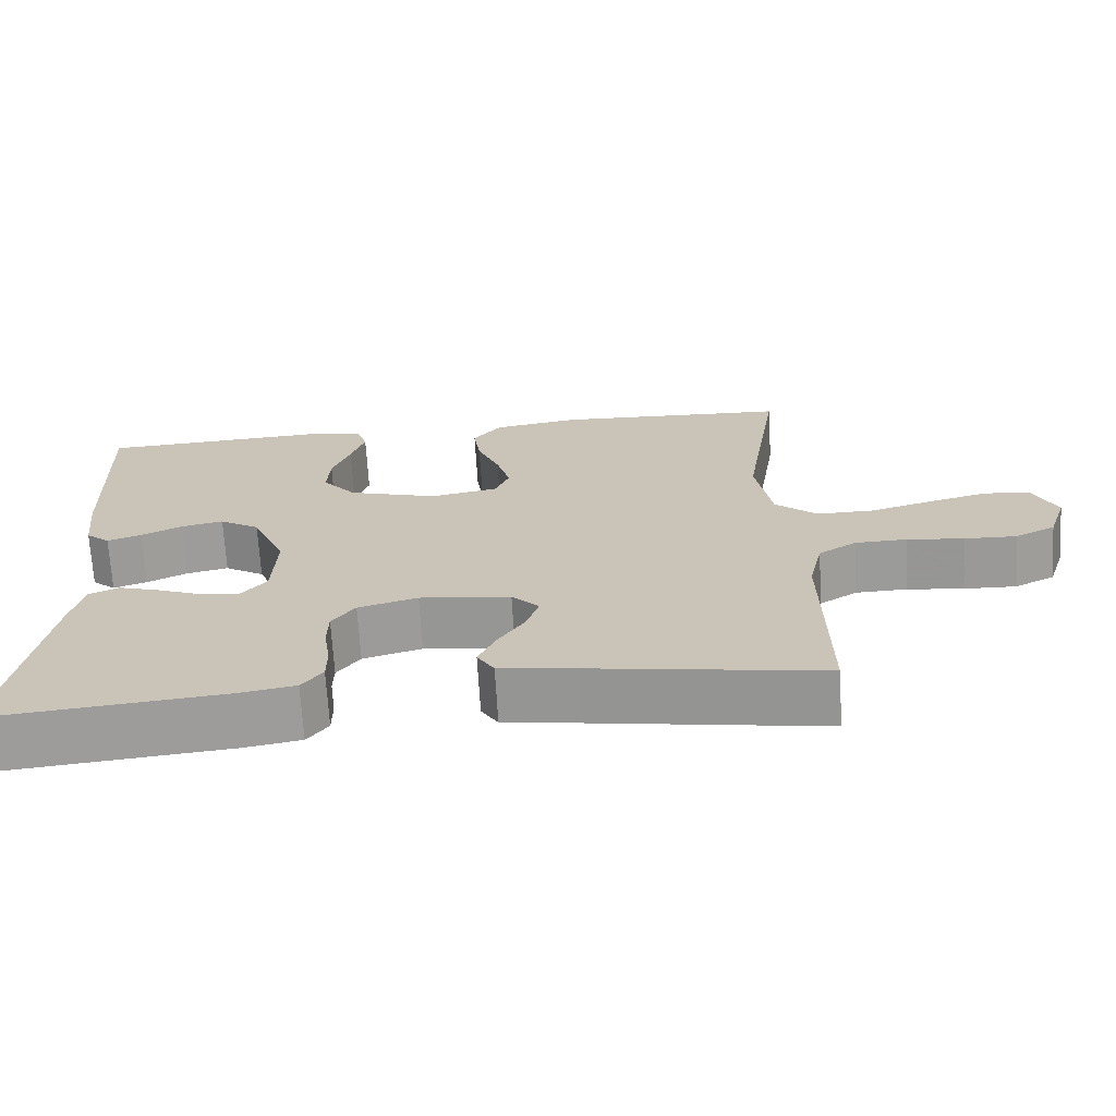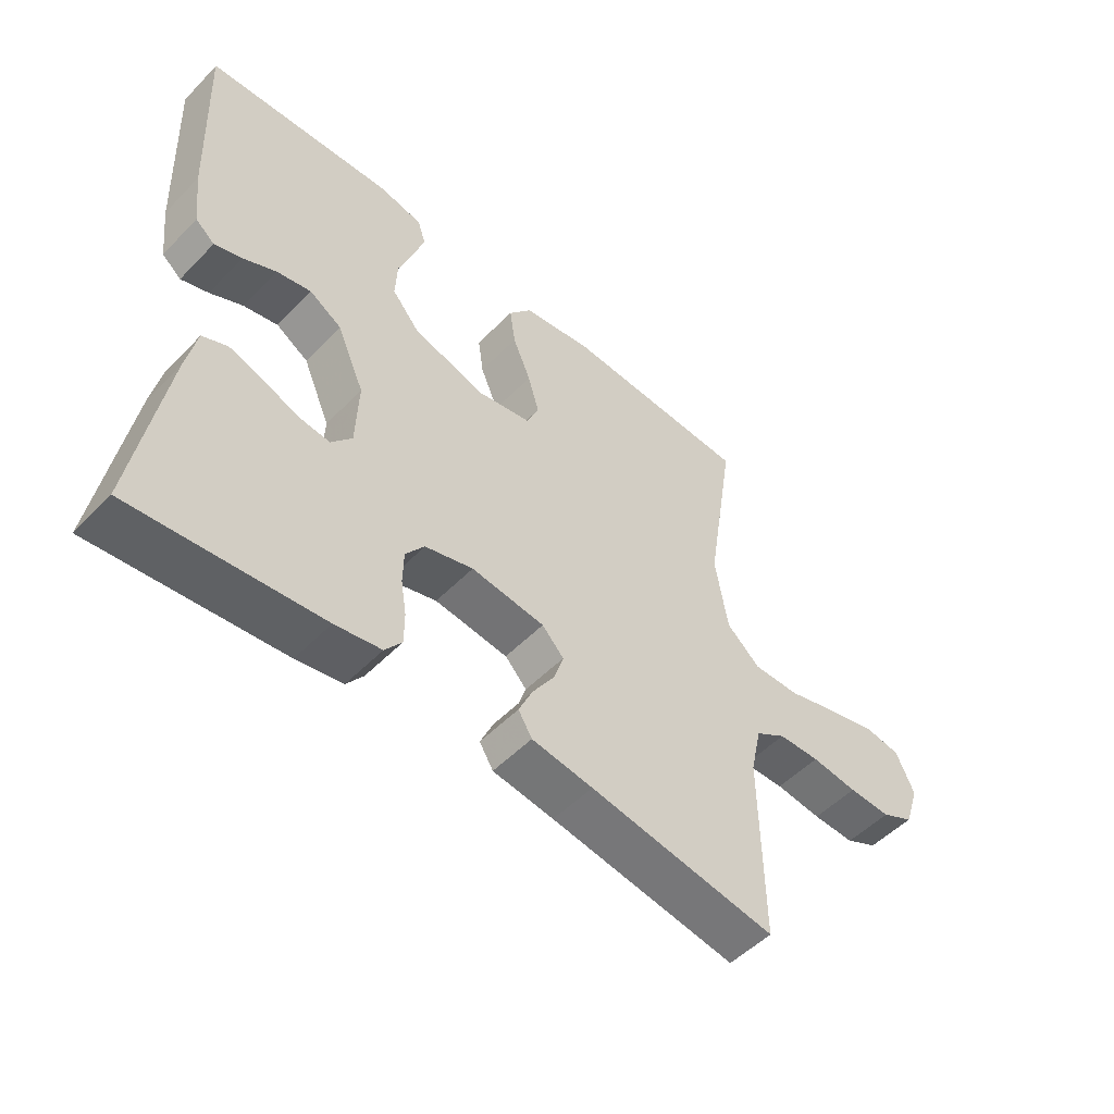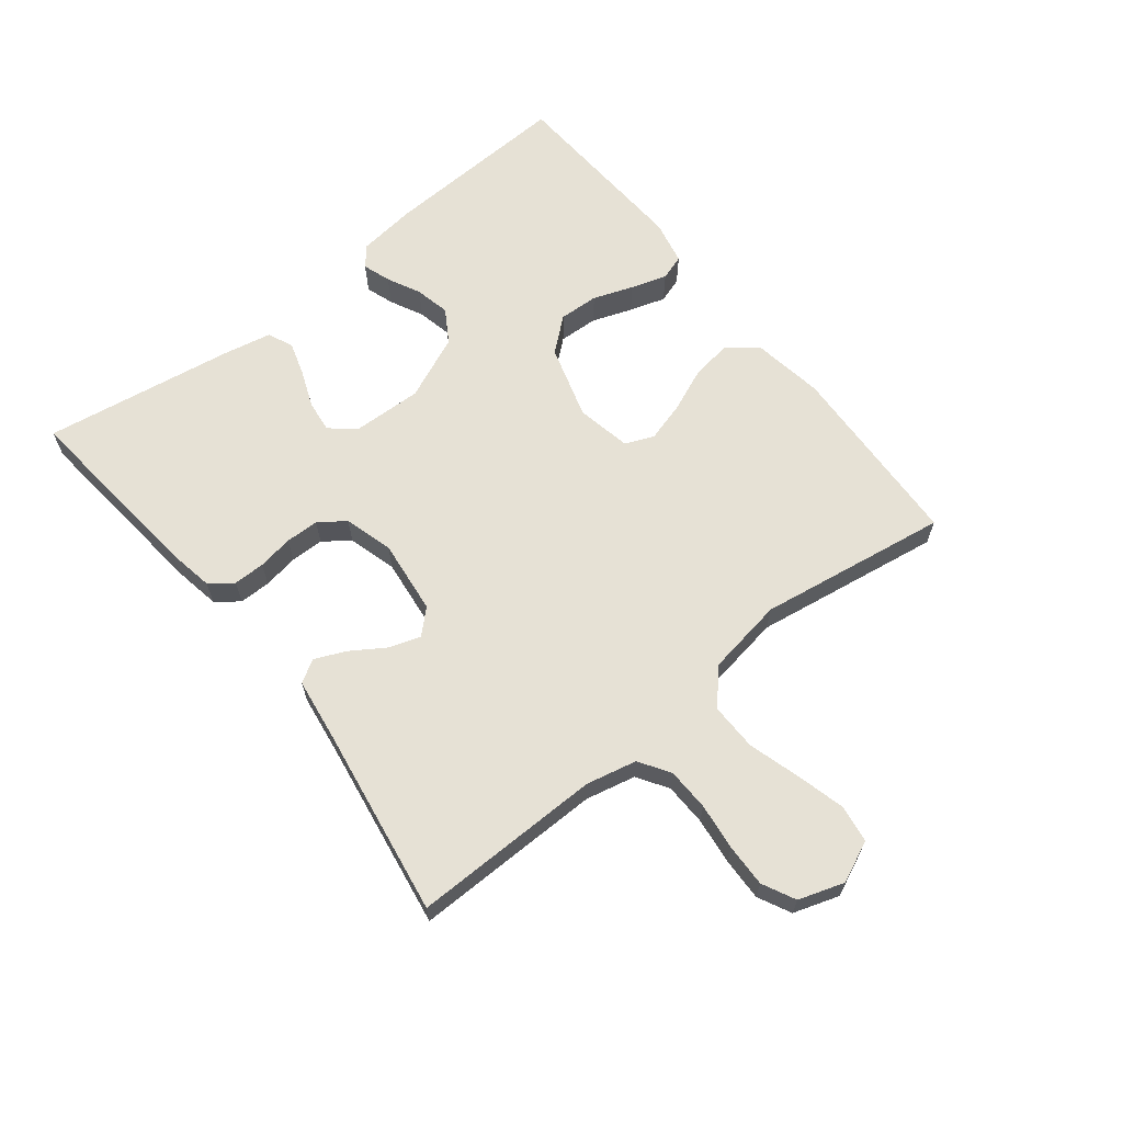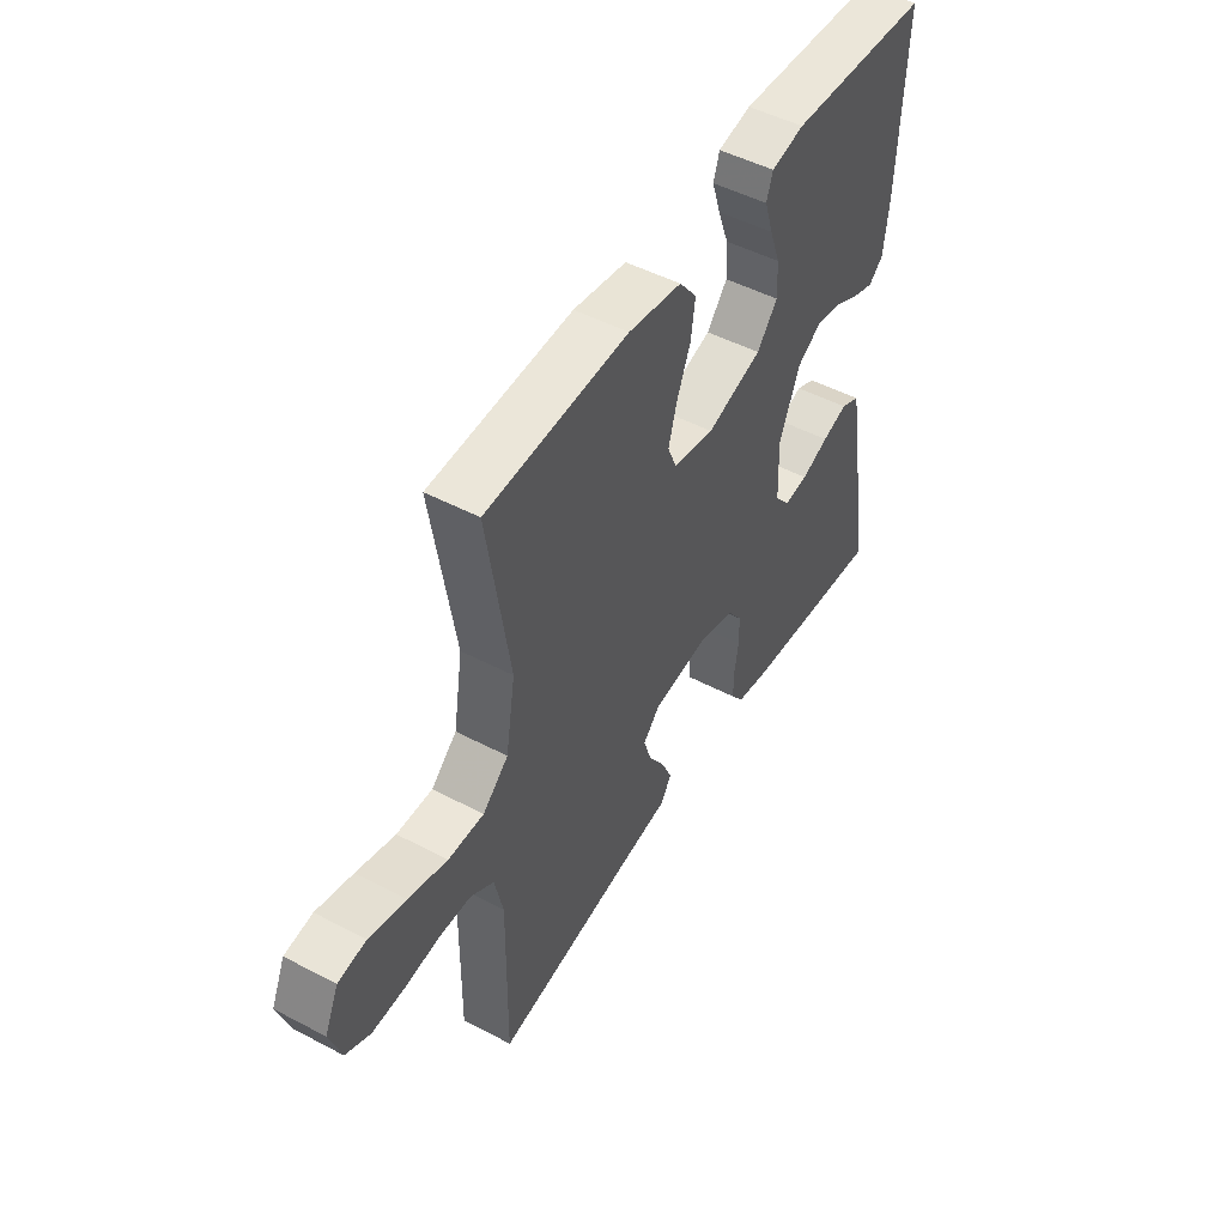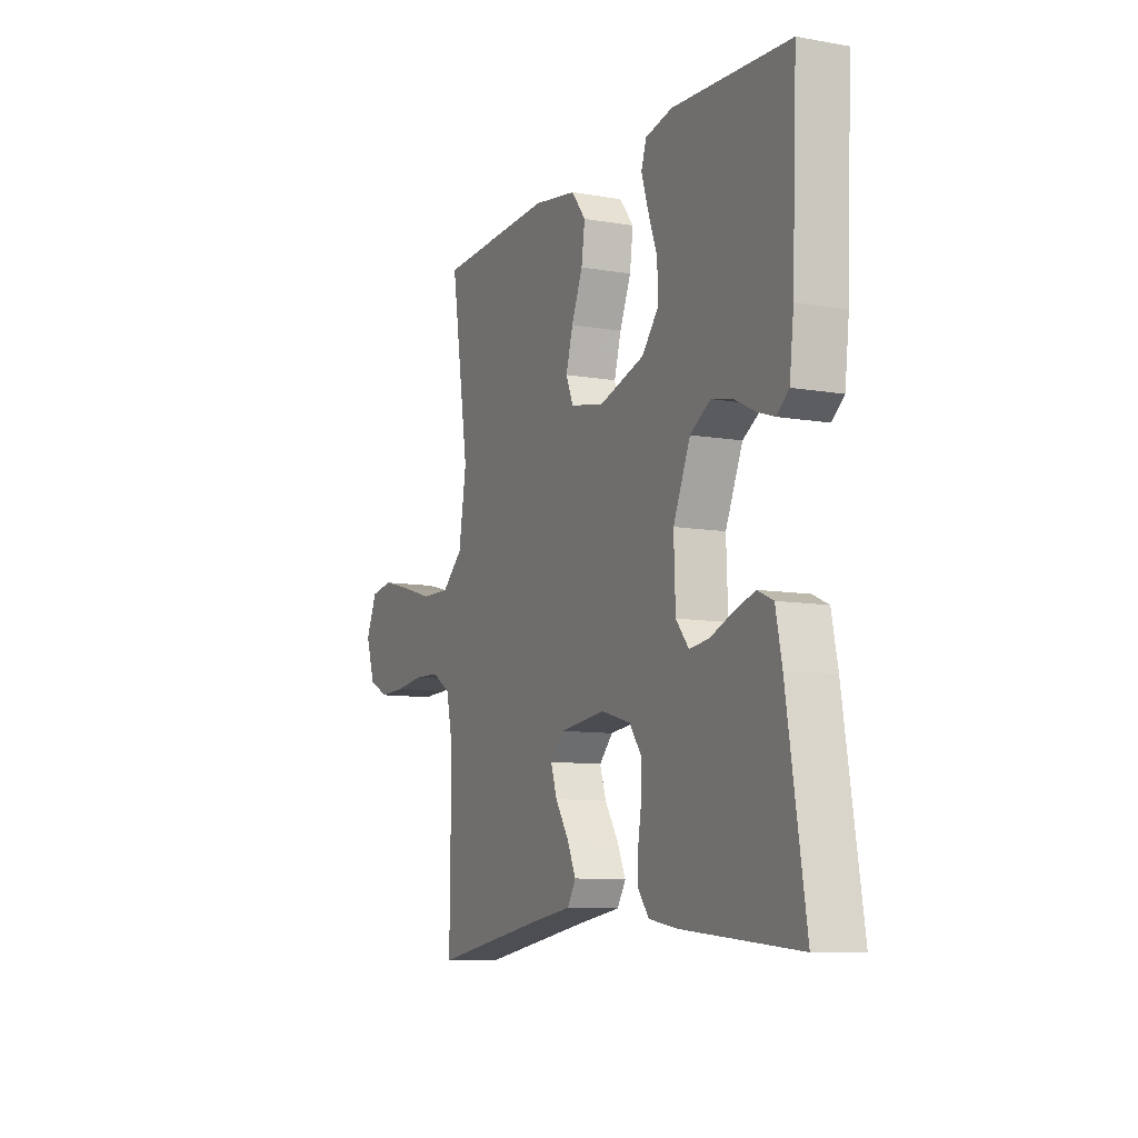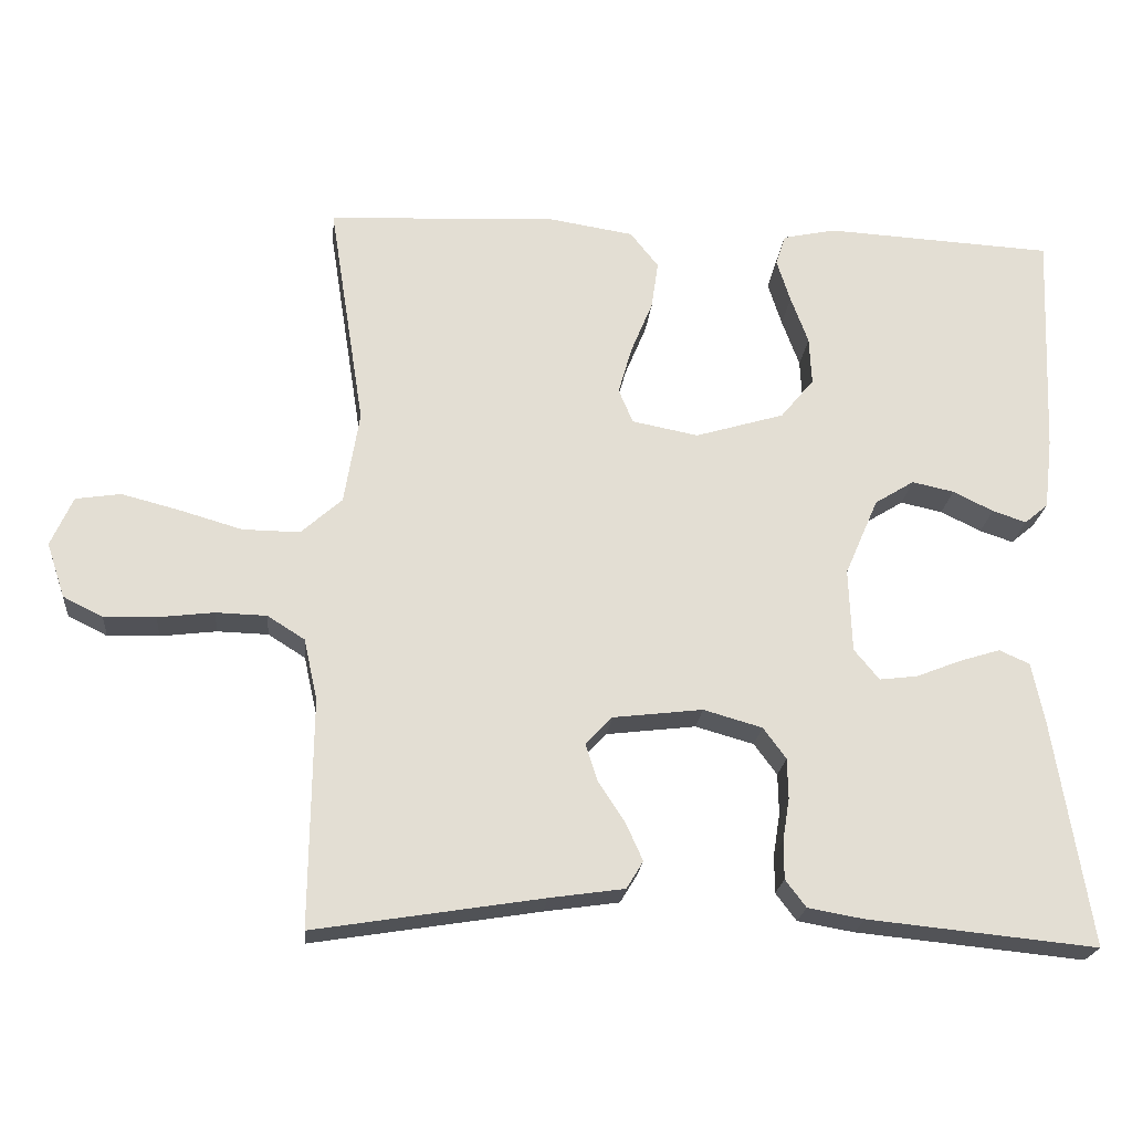
<metadata>
{"format":"obj","ext":"obj","renderer":"f3d","projection":"perspective","resolution":1024,"background":"white","views":[{"elev":-69.3,"azim":-176.6,"up":"+Z"},{"elev":-52.0,"azim":137.5,"up":"+Z"},{"elev":64.7,"azim":-128.5,"up":"+Y"},{"elev":49.0,"azim":-59.7,"up":"+Z"},{"elev":-9.5,"azim":65.3,"up":"+Z"},{"elev":-21.9,"azim":-5.3,"up":"+Z"}]}
</metadata>
<code>
v 0.5 0.07 -0.5
v 0.2 0.07 -0.47
v 0.126 0.07 -0.457
v 0.099 0.07 -0.421
v 0.099 0.07 -0.371
v 0.108 0.07 -0.315
v 0.107 0.07 -0.262
v 0.077 0.07 -0.221
v 0 0.07 -0.199
v -0.118 0.07 -0.213
v -0.153 0.07 -0.25
v -0.137 0.07 -0.299
v -0.102 0.07 -0.353
v -0.08 0.07 -0.402
v -0.102 0.07 -0.438
v -0.2 0.07 -0.452
v -0.5 0.07 -0.5
v -0.497 0.07 -0.2
v -0.515 0.07 -0.12
v -0.564 0.07 -0.089
v -0.631 0.07 -0.087
v -0.705 0.07 -0.096
v -0.773 0.07 -0.098
v -0.825 0.07 -0.072
v -0.849 0.07 0
v -0.82 0.07 0.065
v -0.761 0.07 0.074
v -0.684 0.07 0.054
v -0.602 0.07 0.03
v -0.527 0.07 0.029
v -0.473 0.07 0.077
v -0.453 0.07 0.2
v -0.5 0.07 0.5
v -0.2 0.07 0.514
v -0.087 0.07 0.496
v -0.05 0.07 0.449
v -0.059 0.07 0.386
v -0.088 0.07 0.316
v -0.106 0.07 0.253
v -0.087 0.07 0.208
v 0 0.07 0.191
v 0.117 0.07 0.226
v 0.161 0.07 0.279
v 0.158 0.07 0.342
v 0.135 0.07 0.405
v 0.117 0.07 0.462
v 0.13 0.07 0.502
v 0.2 0.07 0.517
v 0.5 0.07 0.5
v 0.487 0.07 0.2
v 0.476 0.07 0.107
v 0.445 0.07 0.081
v 0.401 0.07 0.096
v 0.348 0.07 0.122
v 0.293 0.07 0.134
v 0.241 0.07 0.102
v 0.197 0.07 0
v 0.201 0.07 -0.11
v 0.234 0.07 -0.15
v 0.284 0.07 -0.144
v 0.342 0.07 -0.121
v 0.396 0.07 -0.104
v 0.436 0.07 -0.122
v 0.452 0.07 -0.2
v 0.5 0 -0.5
v 0.2 0 -0.47
v 0.126 0 -0.457
v 0.099 0 -0.421
v 0.099 0 -0.371
v 0.108 0 -0.315
v 0.107 0 -0.262
v 0.077 0 -0.221
v 0 0 -0.199
v -0.118 0 -0.213
v -0.153 0 -0.25
v -0.137 0 -0.299
v -0.102 0 -0.353
v -0.08 0 -0.402
v -0.102 0 -0.438
v -0.2 0 -0.452
v -0.5 0 -0.5
v -0.497 0 -0.2
v -0.515 0 -0.12
v -0.564 0 -0.089
v -0.631 0 -0.087
v -0.705 0 -0.096
v -0.773 0 -0.098
v -0.825 0 -0.072
v -0.849 0 0
v -0.82 0 0.065
v -0.761 0 0.074
v -0.684 0 0.054
v -0.602 0 0.03
v -0.527 0 0.029
v -0.473 0 0.077
v -0.453 0 0.2
v -0.5 0 0.5
v -0.2 0 0.514
v -0.087 0 0.496
v -0.05 0 0.449
v -0.059 0 0.386
v -0.088 0 0.316
v -0.106 0 0.253
v -0.087 0 0.208
v 0 0 0.191
v 0.117 0 0.226
v 0.161 0 0.279
v 0.158 0 0.342
v 0.135 0 0.405
v 0.117 0 0.462
v 0.13 0 0.502
v 0.2 0 0.517
v 0.5 0 0.5
v 0.487 0 0.2
v 0.476 0 0.107
v 0.445 0 0.081
v 0.401 0 0.096
v 0.348 0 0.122
v 0.293 0 0.134
v 0.241 0 0.102
v 0.197 0 0
v 0.201 0 -0.11
v 0.234 0 -0.15
v 0.284 0 -0.144
v 0.342 0 -0.121
v 0.396 0 -0.104
v 0.436 0 -0.122
v 0.452 0 -0.2
f 60 61 62 63
f 60 63 64 1
f 51 52 53 54
f 51 54 55
f 50 51 55
f 49 50 55
f 48 49 55 56
f 44 45 46 47
f 44 47 48 56
f 35 36 37 38
f 35 38 39
f 32 33 34 35
f 31 32 35 39
f 30 31 39 40
f 26 27 28 29
f 24 25 26 29
f 24 29 30
f 21 22 23 24
f 20 21 24 30
f 19 20 30 40
f 16 17 18
f 12 13 14 15
f 11 12 15 16
f 3 4 5 6
f 3 6 7
f 2 3 7
f 59 60 1 2
f 58 59 2 7
f 57 58 7 8
f 43 44 56 57
f 42 43 57 8
f 41 42 8 9
f 40 41 9 10
f 19 40 10 11
f 11 16 18 19
f 127 126 125 124
f 65 128 127 124
f 118 117 116 115
f 119 118 115
f 119 115 114
f 119 114 113
f 120 119 113 112
f 111 110 109 108
f 120 112 111 108
f 102 101 100 99
f 103 102 99
f 99 98 97 96
f 103 99 96 95
f 104 103 95 94
f 93 92 91 90
f 93 90 89 88
f 94 93 88
f 88 87 86 85
f 94 88 85 84
f 104 94 84 83
f 82 81 80
f 79 78 77 76
f 80 79 76 75
f 70 69 68 67
f 71 70 67
f 71 67 66
f 66 65 124 123
f 71 66 123 122
f 72 71 122 121
f 121 120 108 107
f 72 121 107 106
f 73 72 106 105
f 74 73 105 104
f 75 74 104 83
f 83 82 80 75
f 1 65 66 2
f 2 66 67 3
f 3 67 68 4
f 4 68 69 5
f 5 69 70 6
f 6 70 71 7
f 7 71 72 8
f 8 72 73 9
f 9 73 74 10
f 10 74 75 11
f 11 75 76 12
f 12 76 77 13
f 13 77 78 14
f 14 78 79 15
f 15 79 80 16
f 16 80 81 17
f 17 81 82 18
f 18 82 83 19
f 19 83 84 20
f 20 84 85 21
f 21 85 86 22
f 22 86 87 23
f 23 87 88 24
f 24 88 89 25
f 25 89 90 26
f 26 90 91 27
f 27 91 92 28
f 28 92 93 29
f 29 93 94 30
f 30 94 95 31
f 31 95 96 32
f 32 96 97 33
f 33 97 98 34
f 34 98 99 35
f 35 99 100 36
f 36 100 101 37
f 37 101 102 38
f 38 102 103 39
f 39 103 104 40
f 40 104 105 41
f 41 105 106 42
f 42 106 107 43
f 43 107 108 44
f 44 108 109 45
f 45 109 110 46
f 46 110 111 47
f 47 111 112 48
f 48 112 113 49
f 49 113 114 50
f 50 114 115 51
f 51 115 116 52
f 52 116 117 53
f 53 117 118 54
f 54 118 119 55
f 55 119 120 56
f 56 120 121 57
f 57 121 122 58
f 58 122 123 59
f 59 123 124 60
f 60 124 125 61
f 61 125 126 62
f 62 126 127 63
f 63 127 128 64
f 64 128 65 1

</code>
